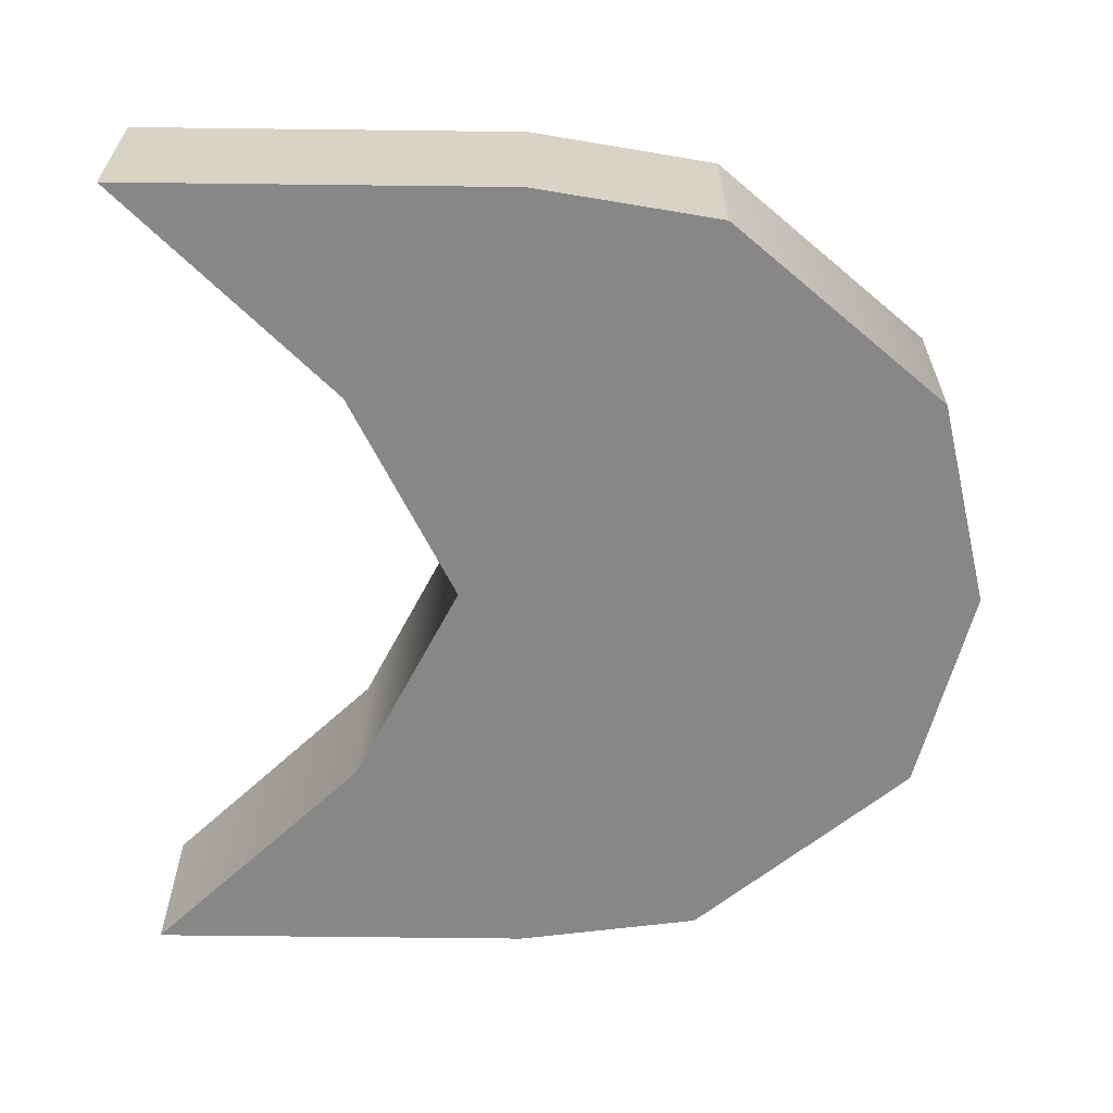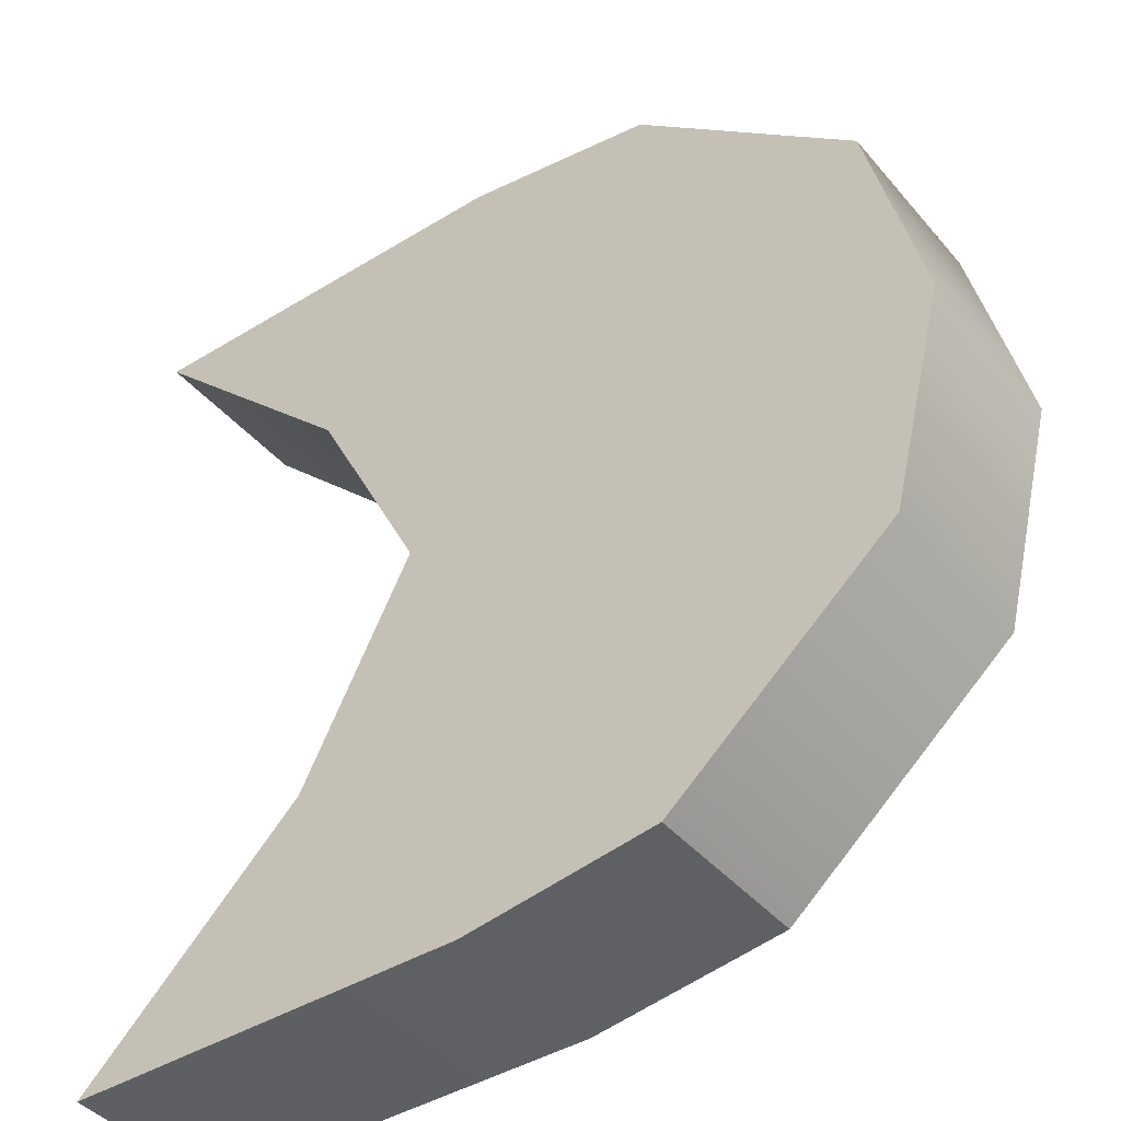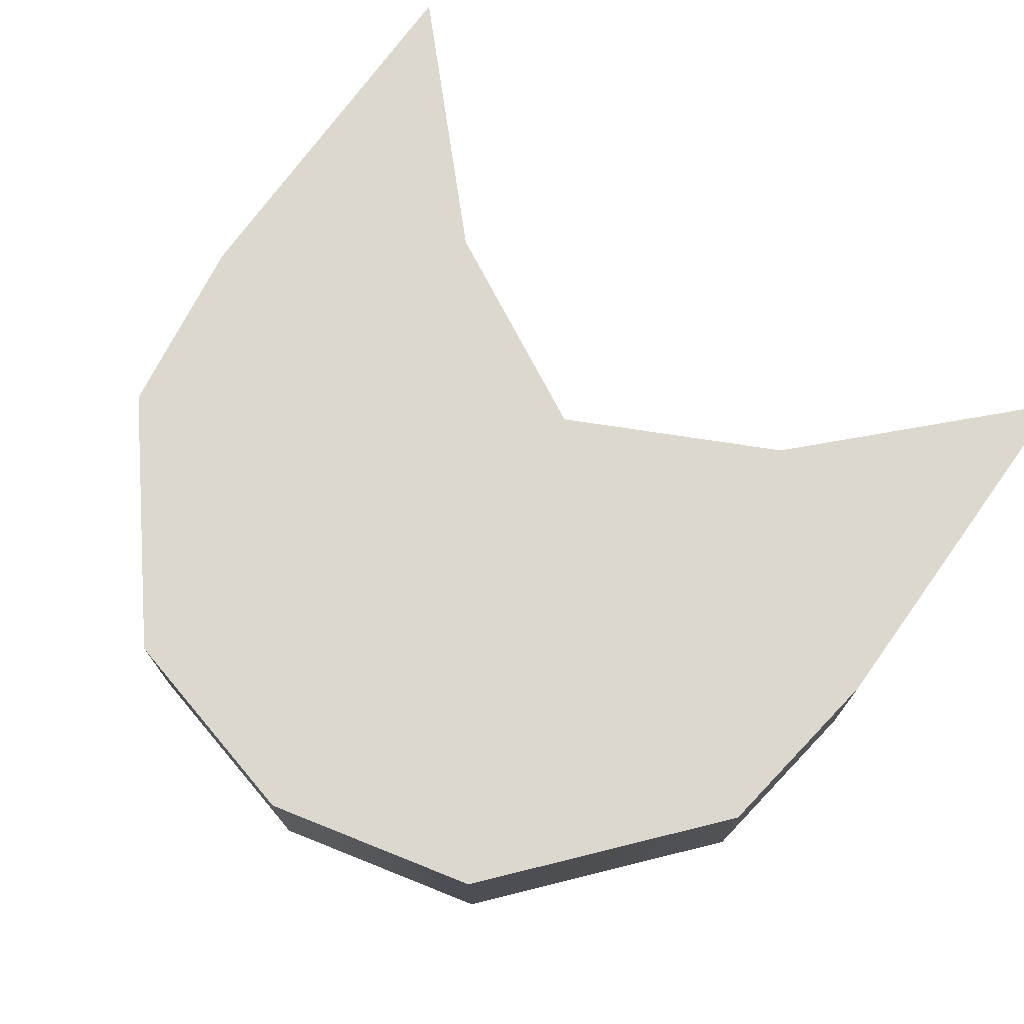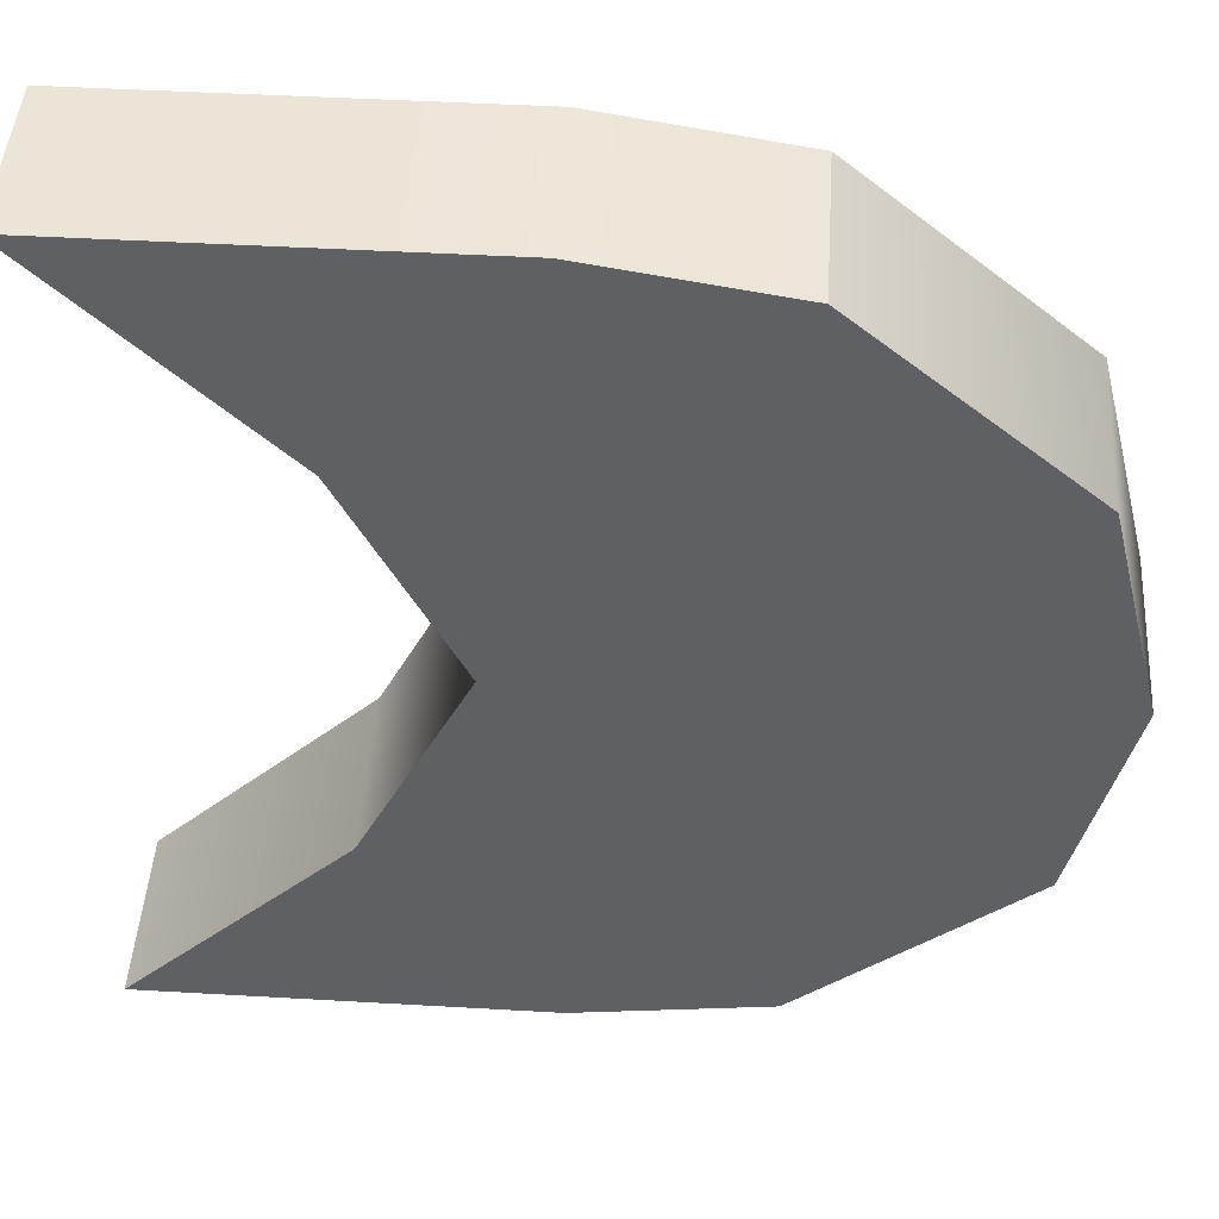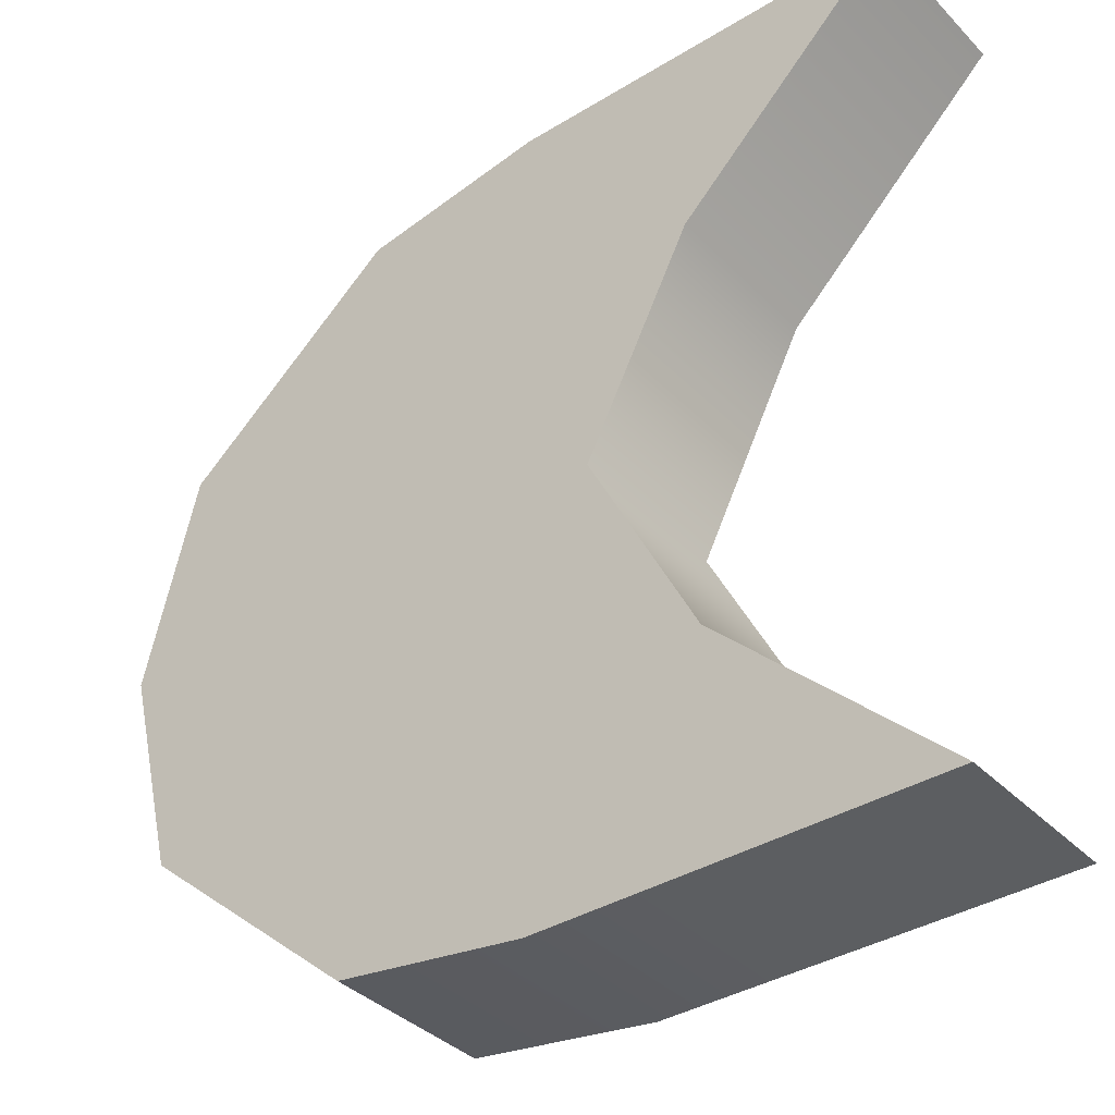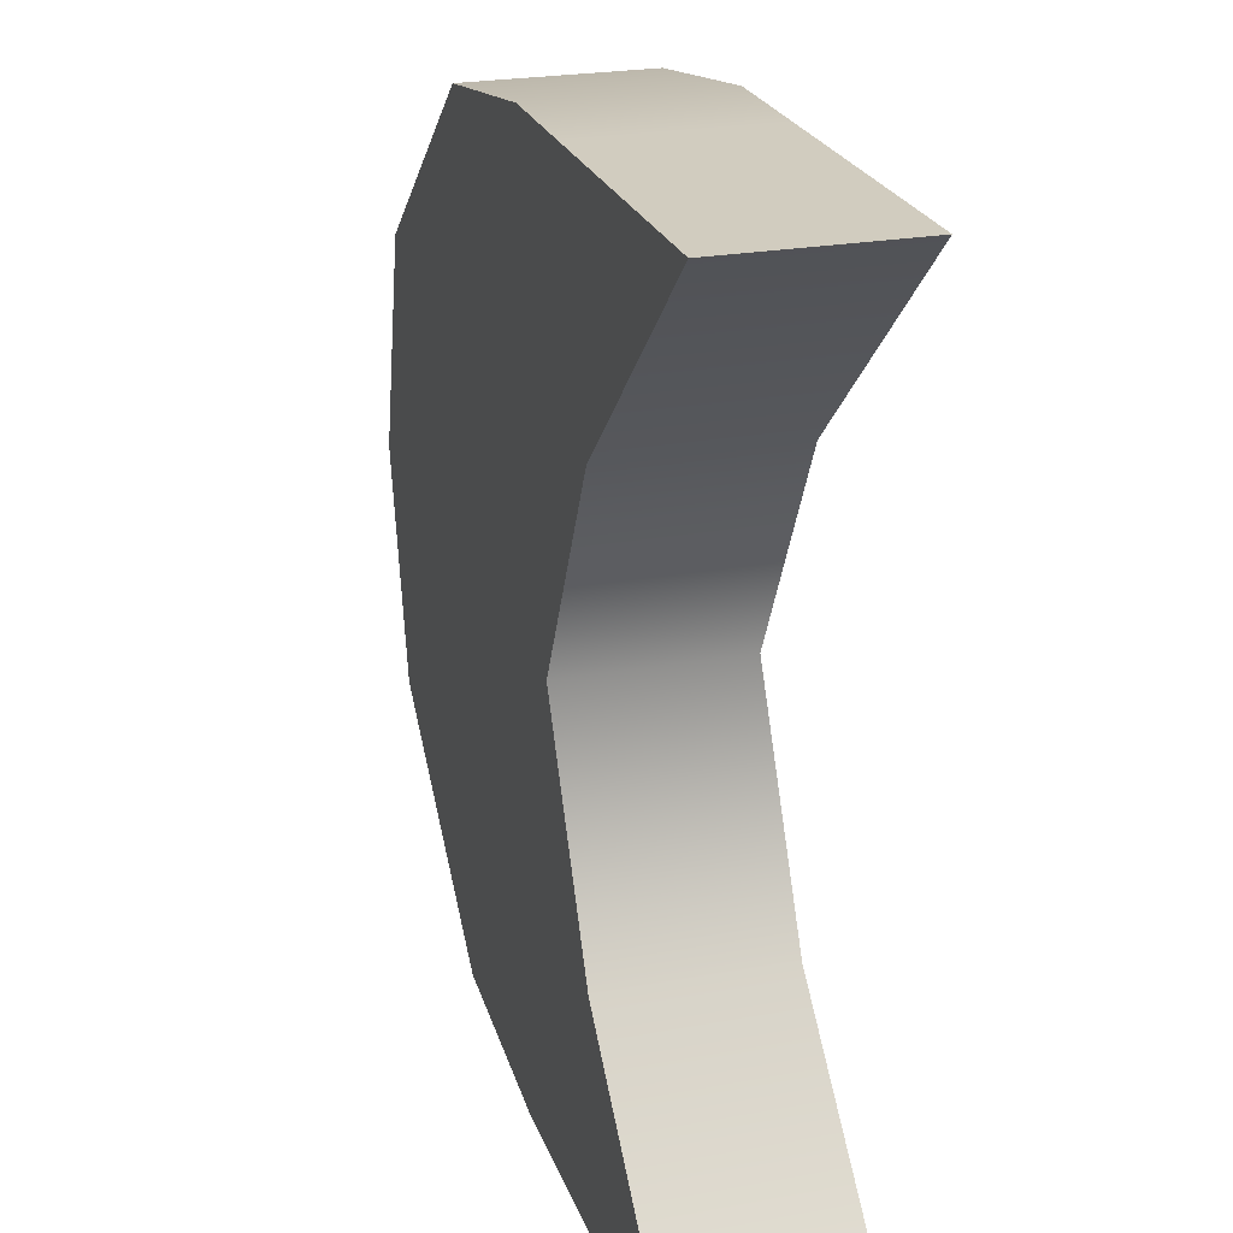
<metadata>
{"format":"obj","ext":"obj","renderer":"f3d","projection":"perspective","resolution":1024,"background":"white","views":[{"elev":-62.4,"azim":-0.7,"up":"+Y"},{"elev":-42.0,"azim":36.5,"up":"+Z"},{"elev":72.6,"azim":125.7,"up":"+Y"},{"elev":45.9,"azim":3.8,"up":"+Z"},{"elev":-37.3,"azim":-141.8,"up":"+Z"},{"elev":23.9,"azim":-107.0,"up":"+Z"}]}
</metadata>
<code>
g default
v -5.9e-05 0.4 1
v 0.6812 0.4 0.9655
v -5.9e-05 0.6 1
v 0.6812 0.6 0.9655
v -5.9e-05 0.6 0.0004
v 0.6812 0.6 0.03163
v -5.9e-05 0.4 0.0004
v 0.6812 0.4 0.03163
v 0.4608 0.4 1
v 0.4608 0.6 1
v 0.4608 0.6 0.0004
v 0.4608 0.4 0.0004
v 0.3333 0.4 1
v 0.3333 0.6 1
v 0.3333 0.6 0.0004
v 0.3333 0.4 0.0004
v 0.9999 0.4 0.5004
v 0.6666 0.4 0.5004
v 0.395 0.4 0.5004
v 0.3841 0.4 0.5004
v 0.3841 0.6 0.5004
v 0.395 0.6 0.5004
v 0.6666 0.6 0.5004
v 0.9999 0.6 0.5004
v 0.9378 0.4 0.2504
v 0.6666 0.4 0.2504
v 0.395 0.4 0.2504
v 0.2569 0.4 0.2504
v 0.2569 0.6 0.2504
v 0.395 0.6 0.2504
v 0.6666 0.6 0.2504
v 0.9378 0.6 0.2504
v 0.9378 0.4 0.7504
v 0.6666 0.4 0.7504
v 0.395 0.4 0.7504
v 0.2569 0.4 0.7504
v 0.2569 0.6 0.7504
v 0.395 0.6 0.7504
v 0.6666 0.6 0.7504
v 0.9378 0.6 0.7504
g pasted__pCube11 group33
f 1 13 14 3
f 29 30 15 5
f 5 15 16 7
f 7 16 27 28
f 32 25 8 6
f 7 28 29 5
f 9 2 4 10
f 11 31 32 6
f 12 11 6 8
f 26 12 8 25
f 13 9 10 14
f 15 30 31 11
f 16 15 11 12
f 27 16 12 26
f 34 18 17 33
f 35 19 18 34
f 20 19 35 36
f 21 20 36 37
f 37 38 22 21
f 23 22 38 39
f 24 23 39 40
f 40 33 17 24
f 18 26 25 17
f 19 27 26 18
f 28 27 19 20
f 29 28 20 21
f 21 22 30 29
f 31 30 22 23
f 32 31 23 24
f 24 17 25 32
f 9 34 33 2
f 13 35 34 9
f 36 35 13 1
f 37 36 1 3
f 3 14 38 37
f 39 38 14 10
f 40 39 10 4
f 2 33 40 4

</code>
